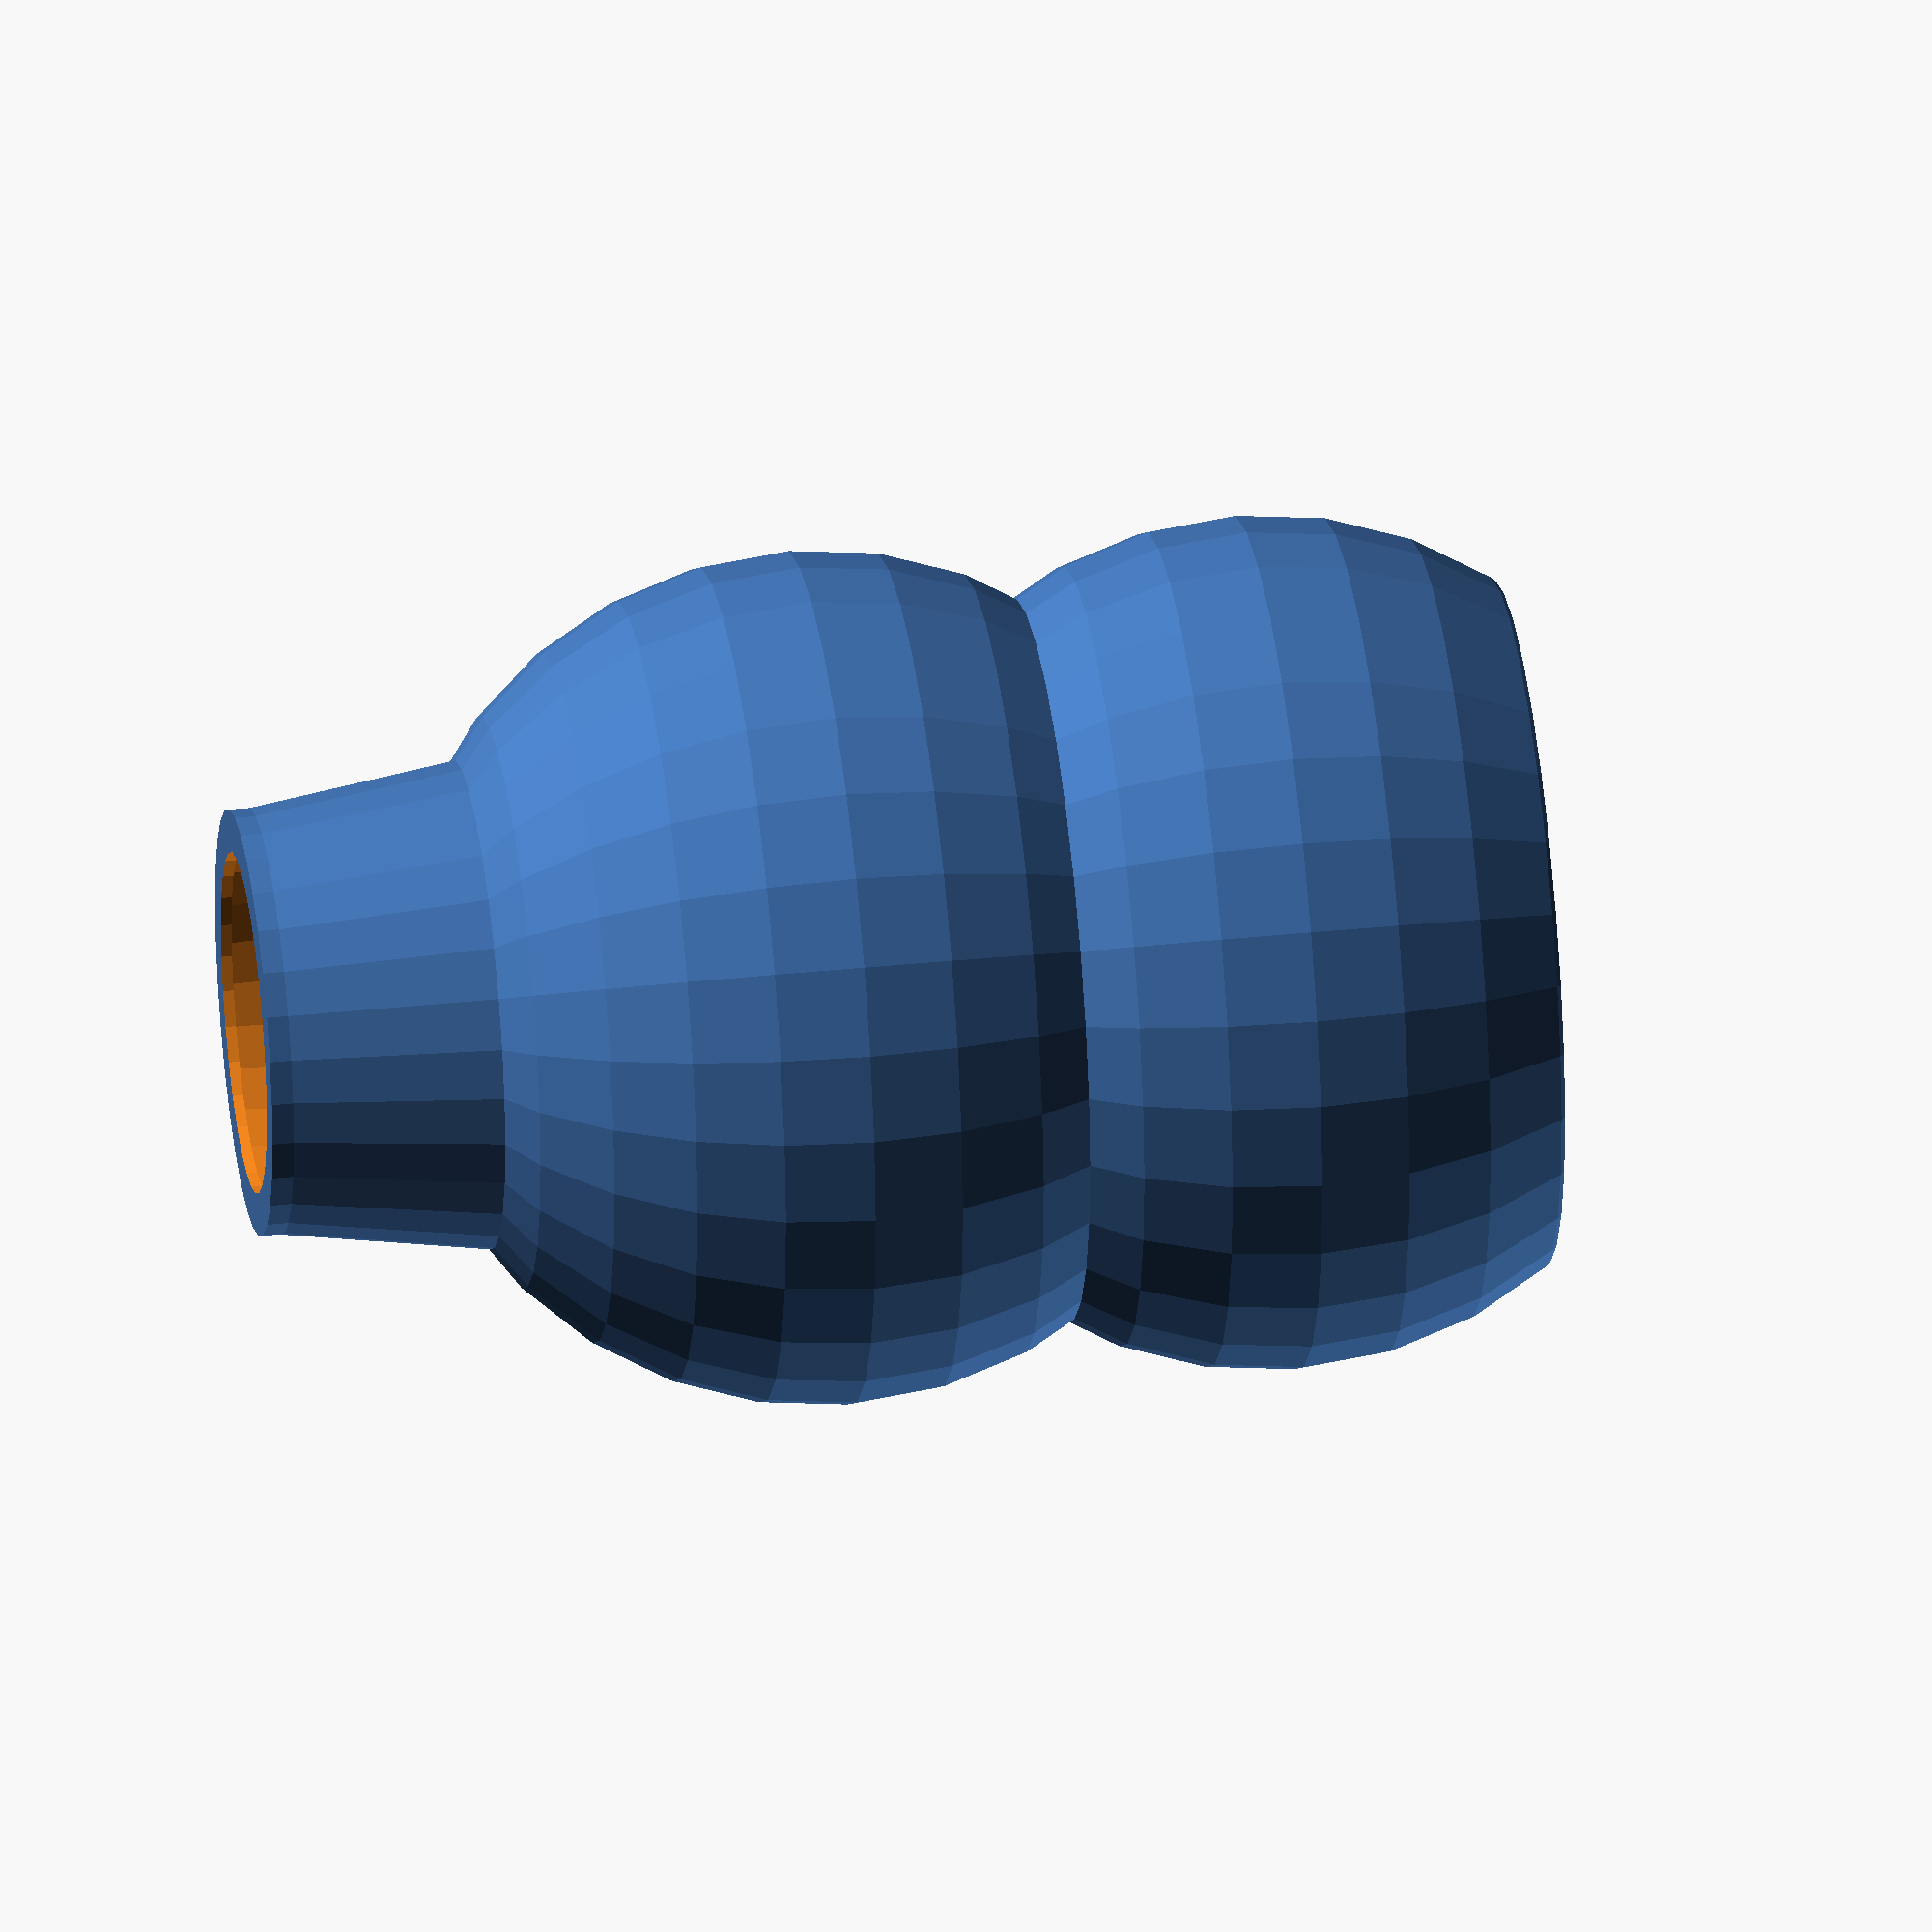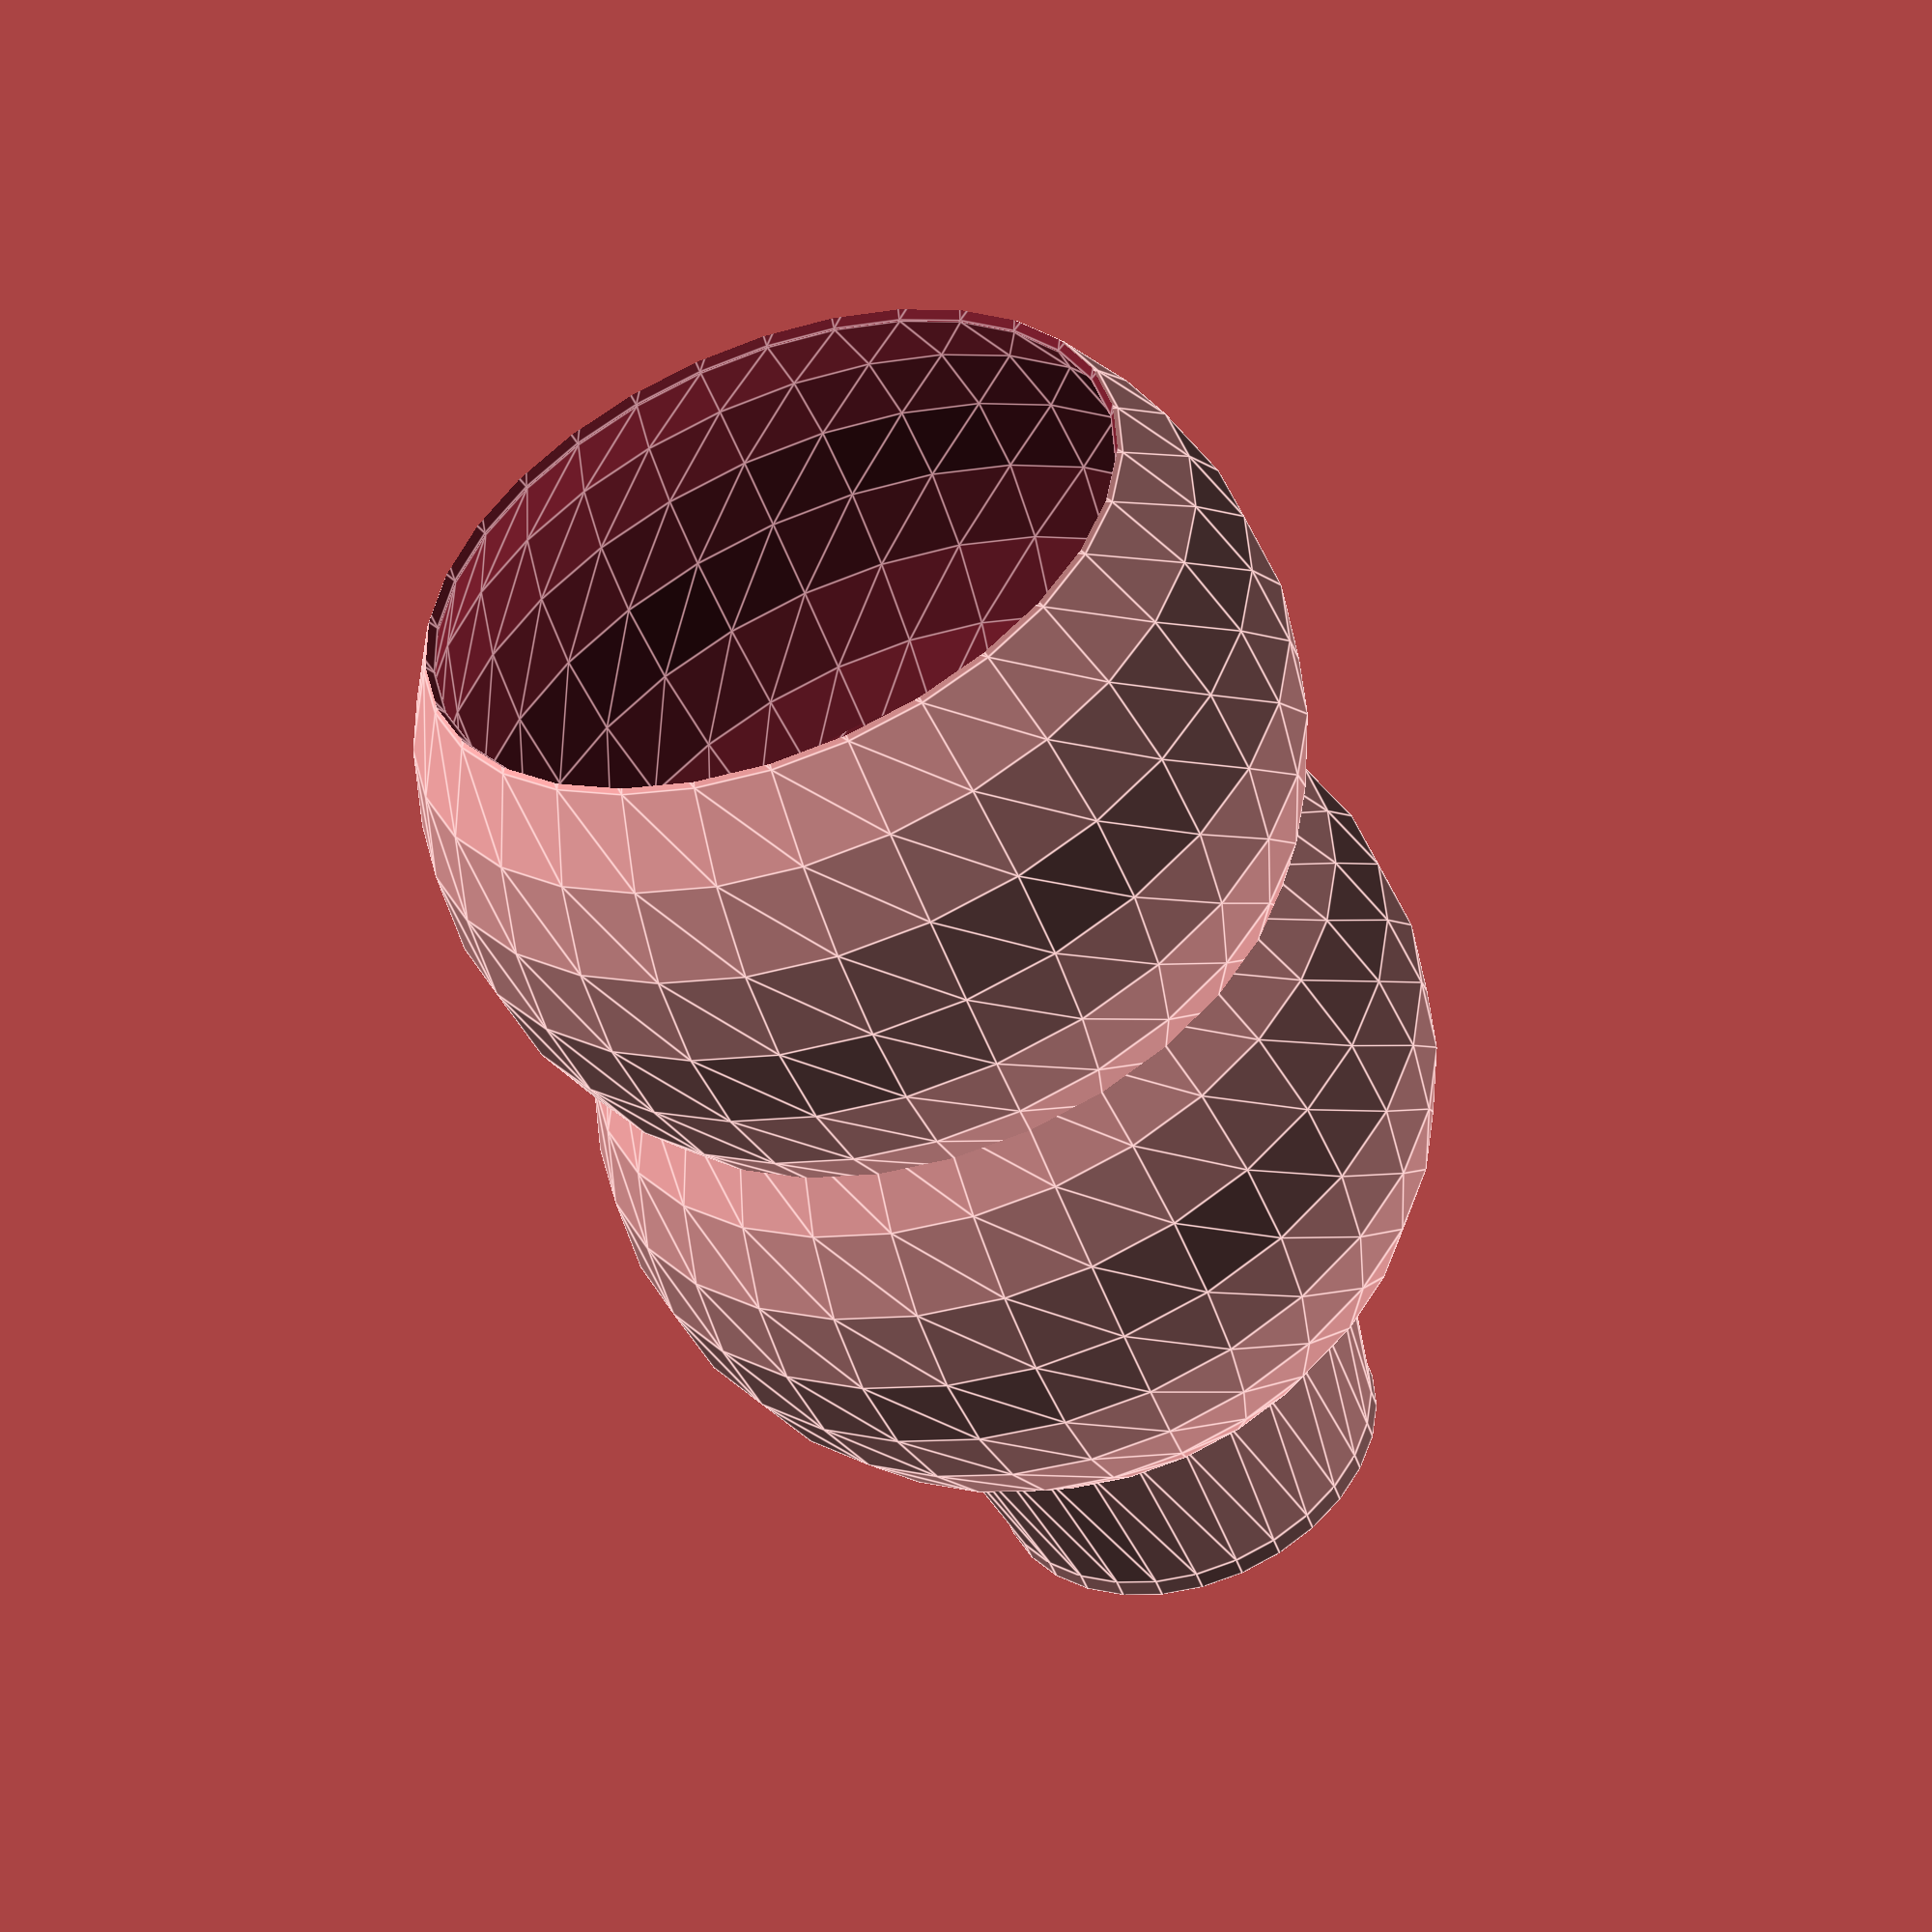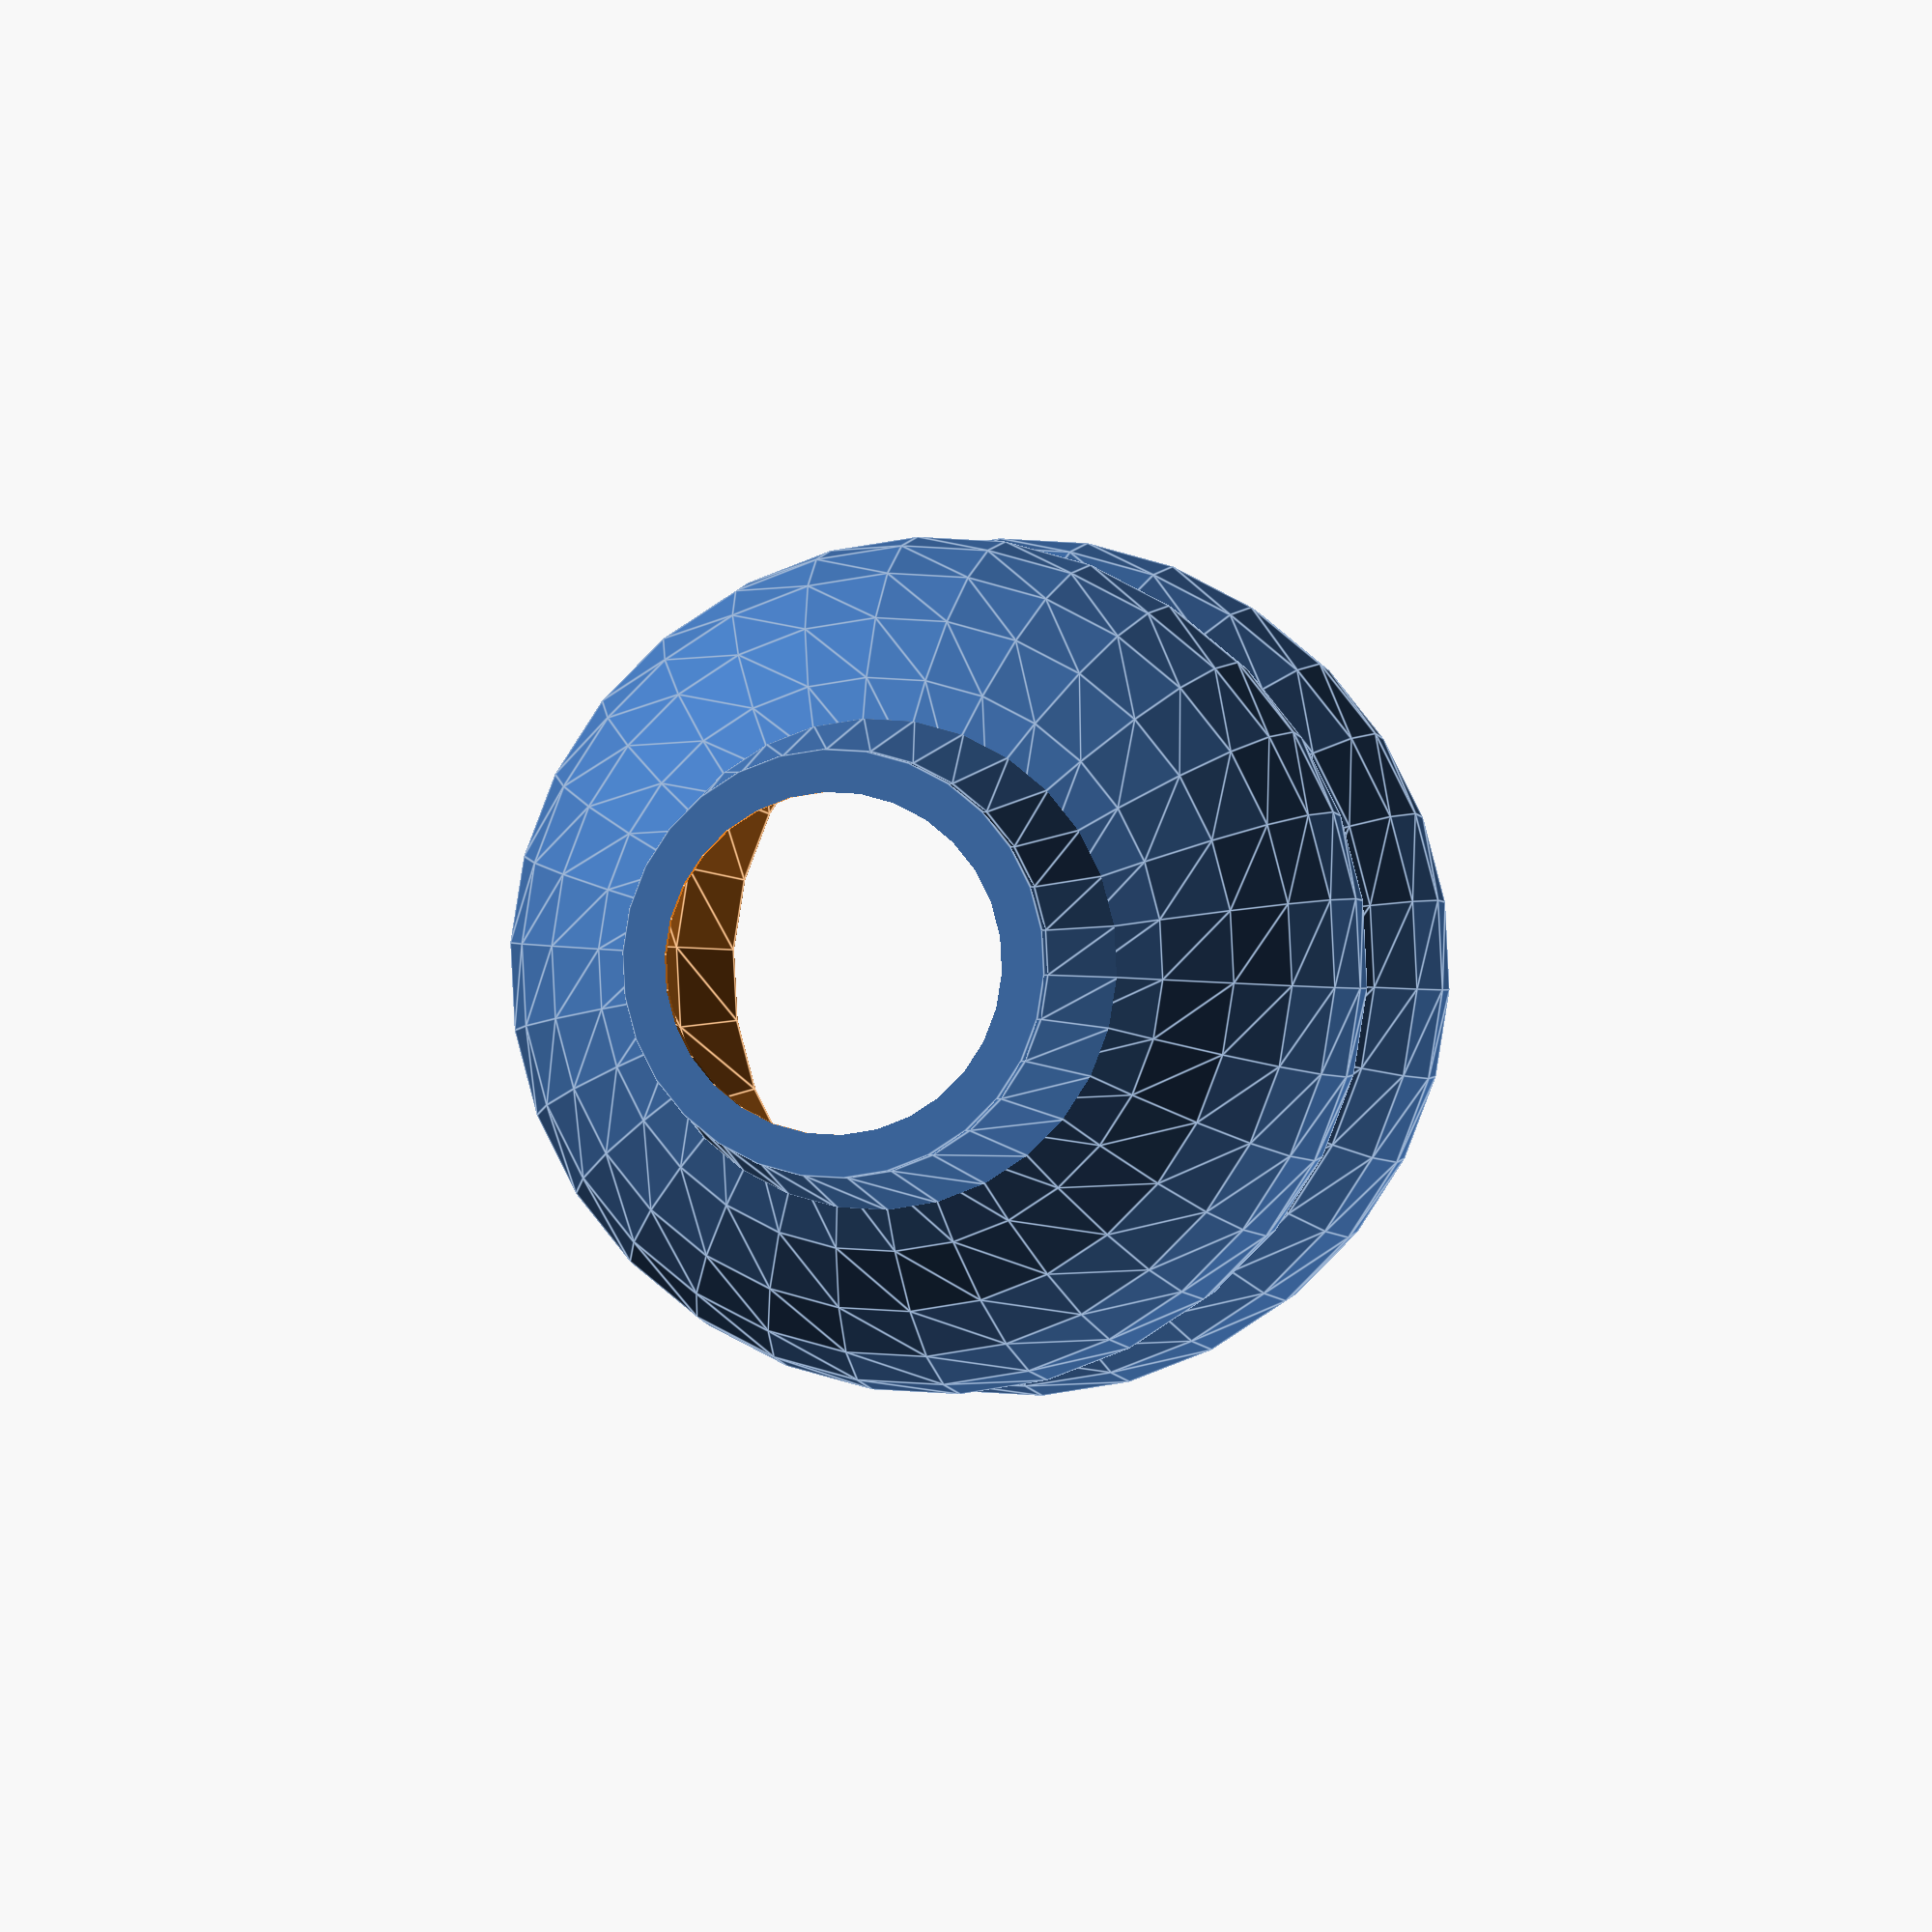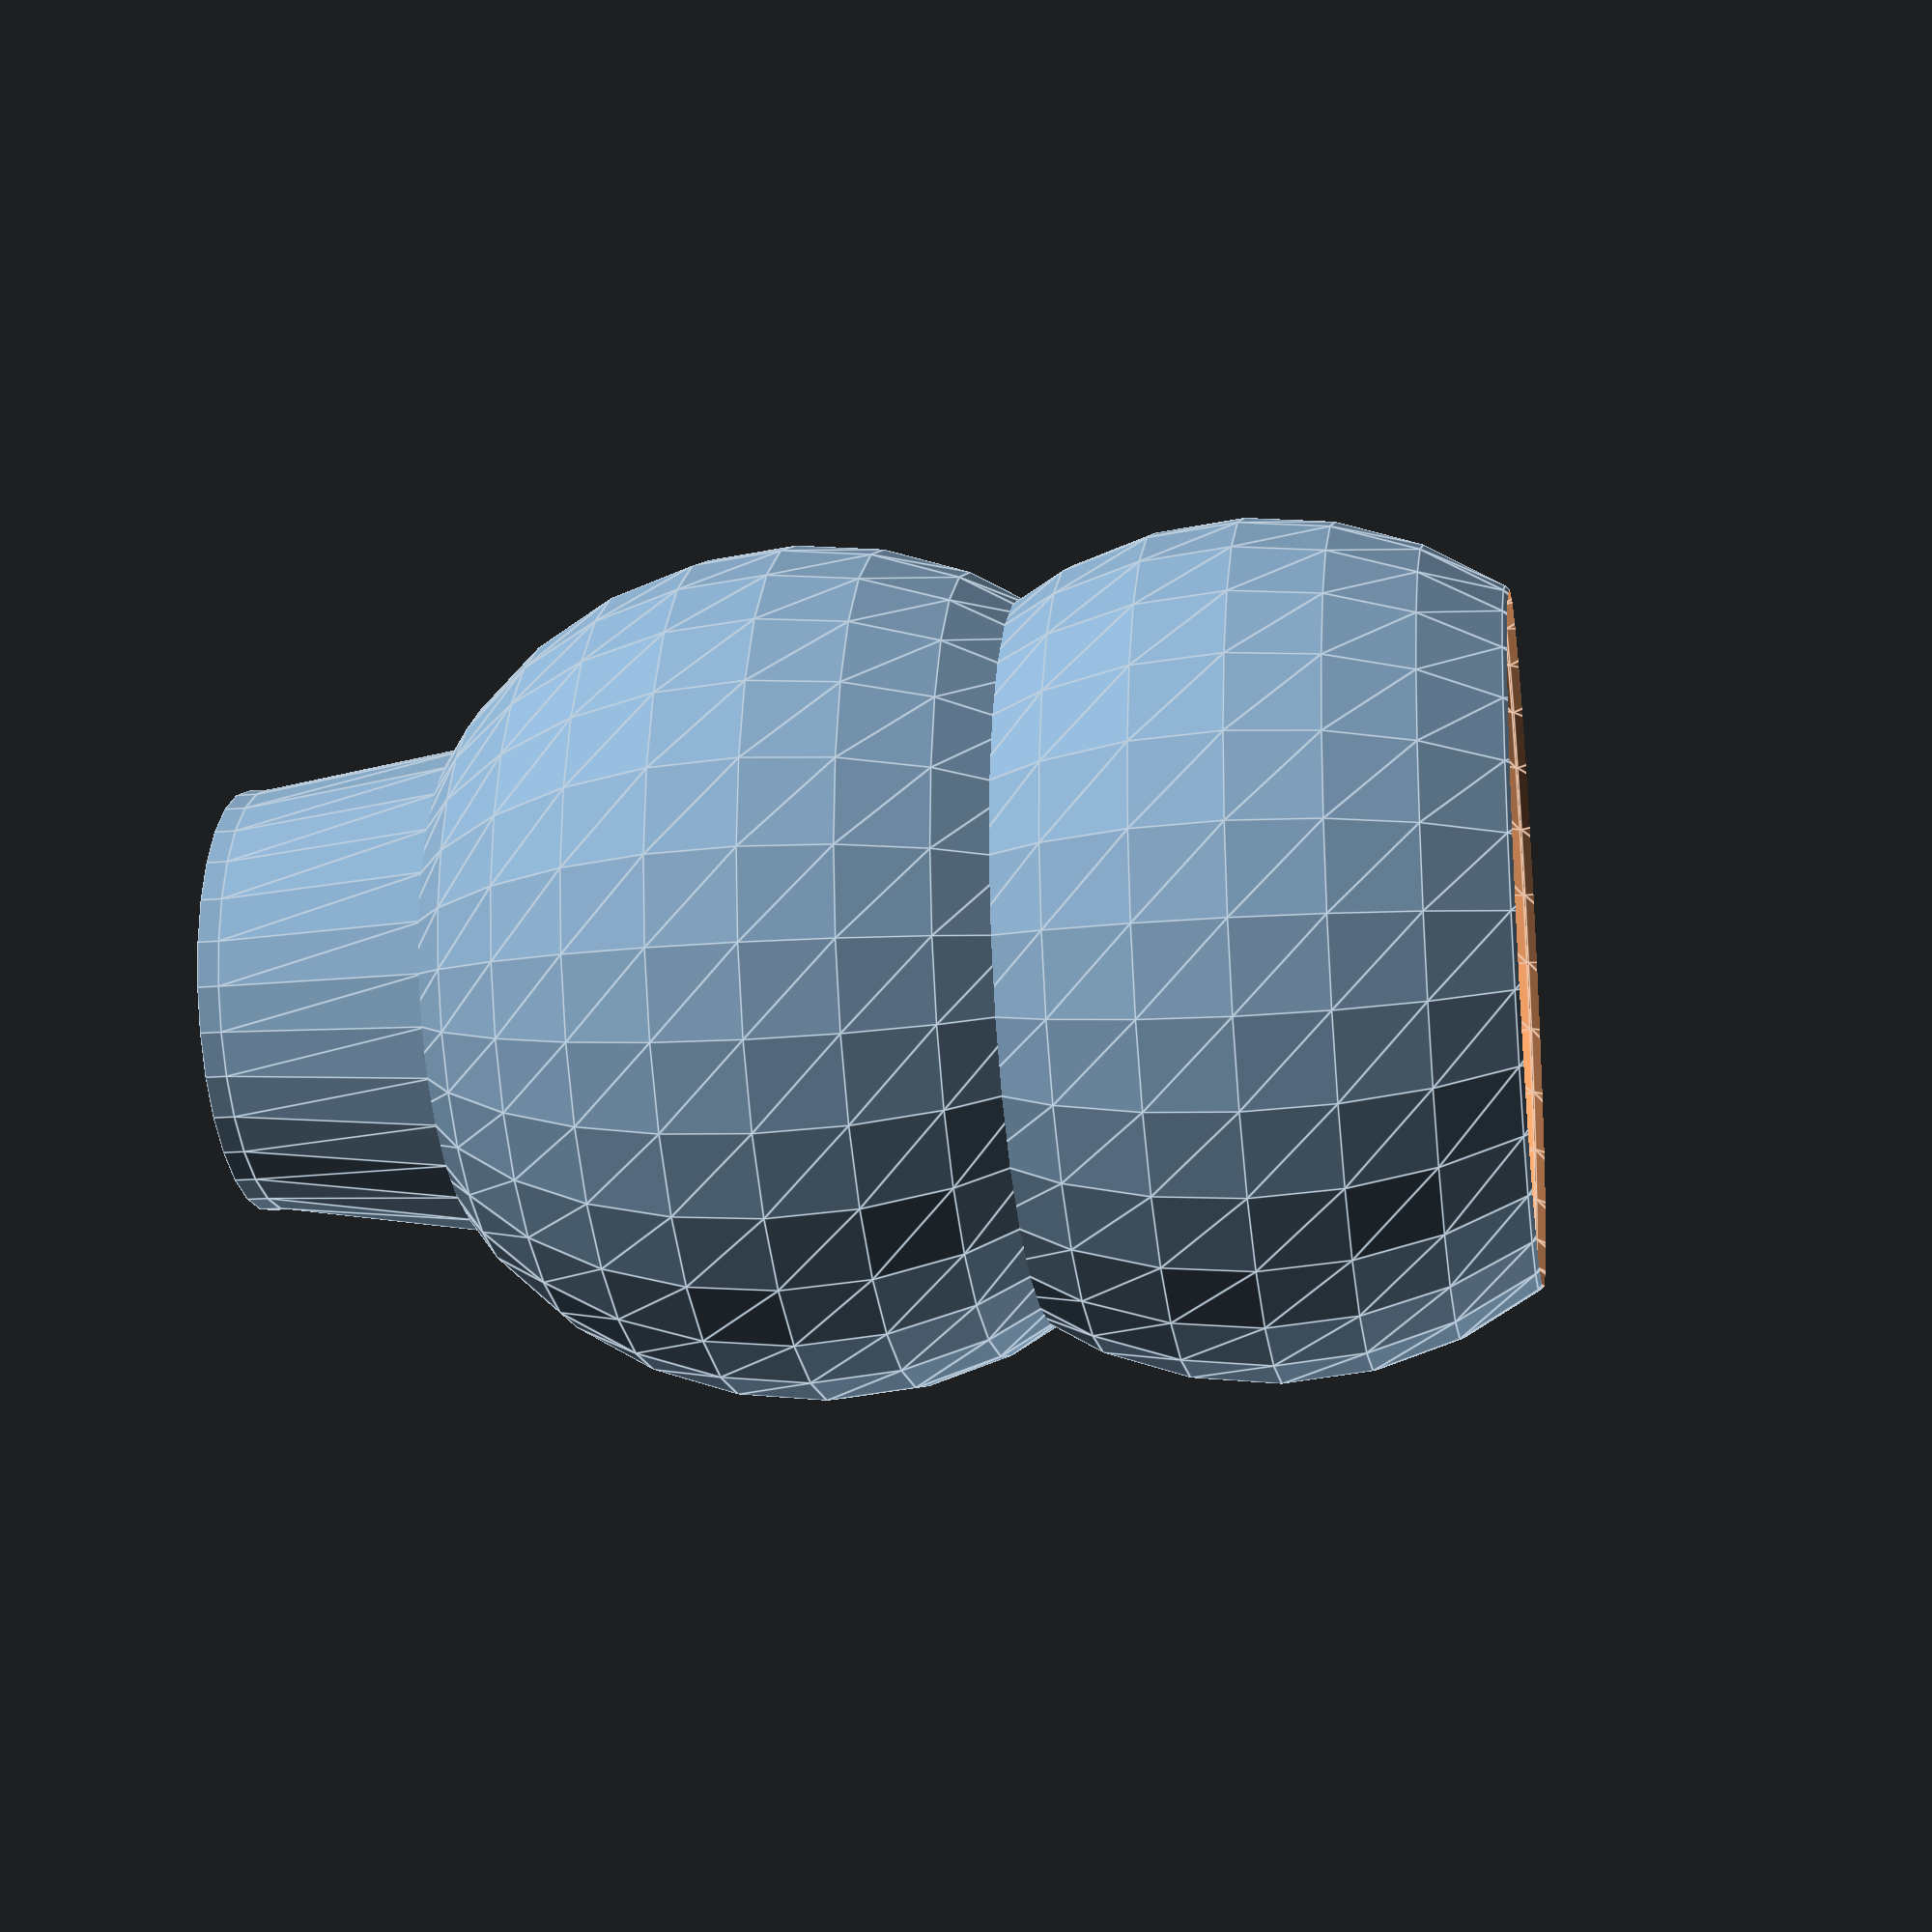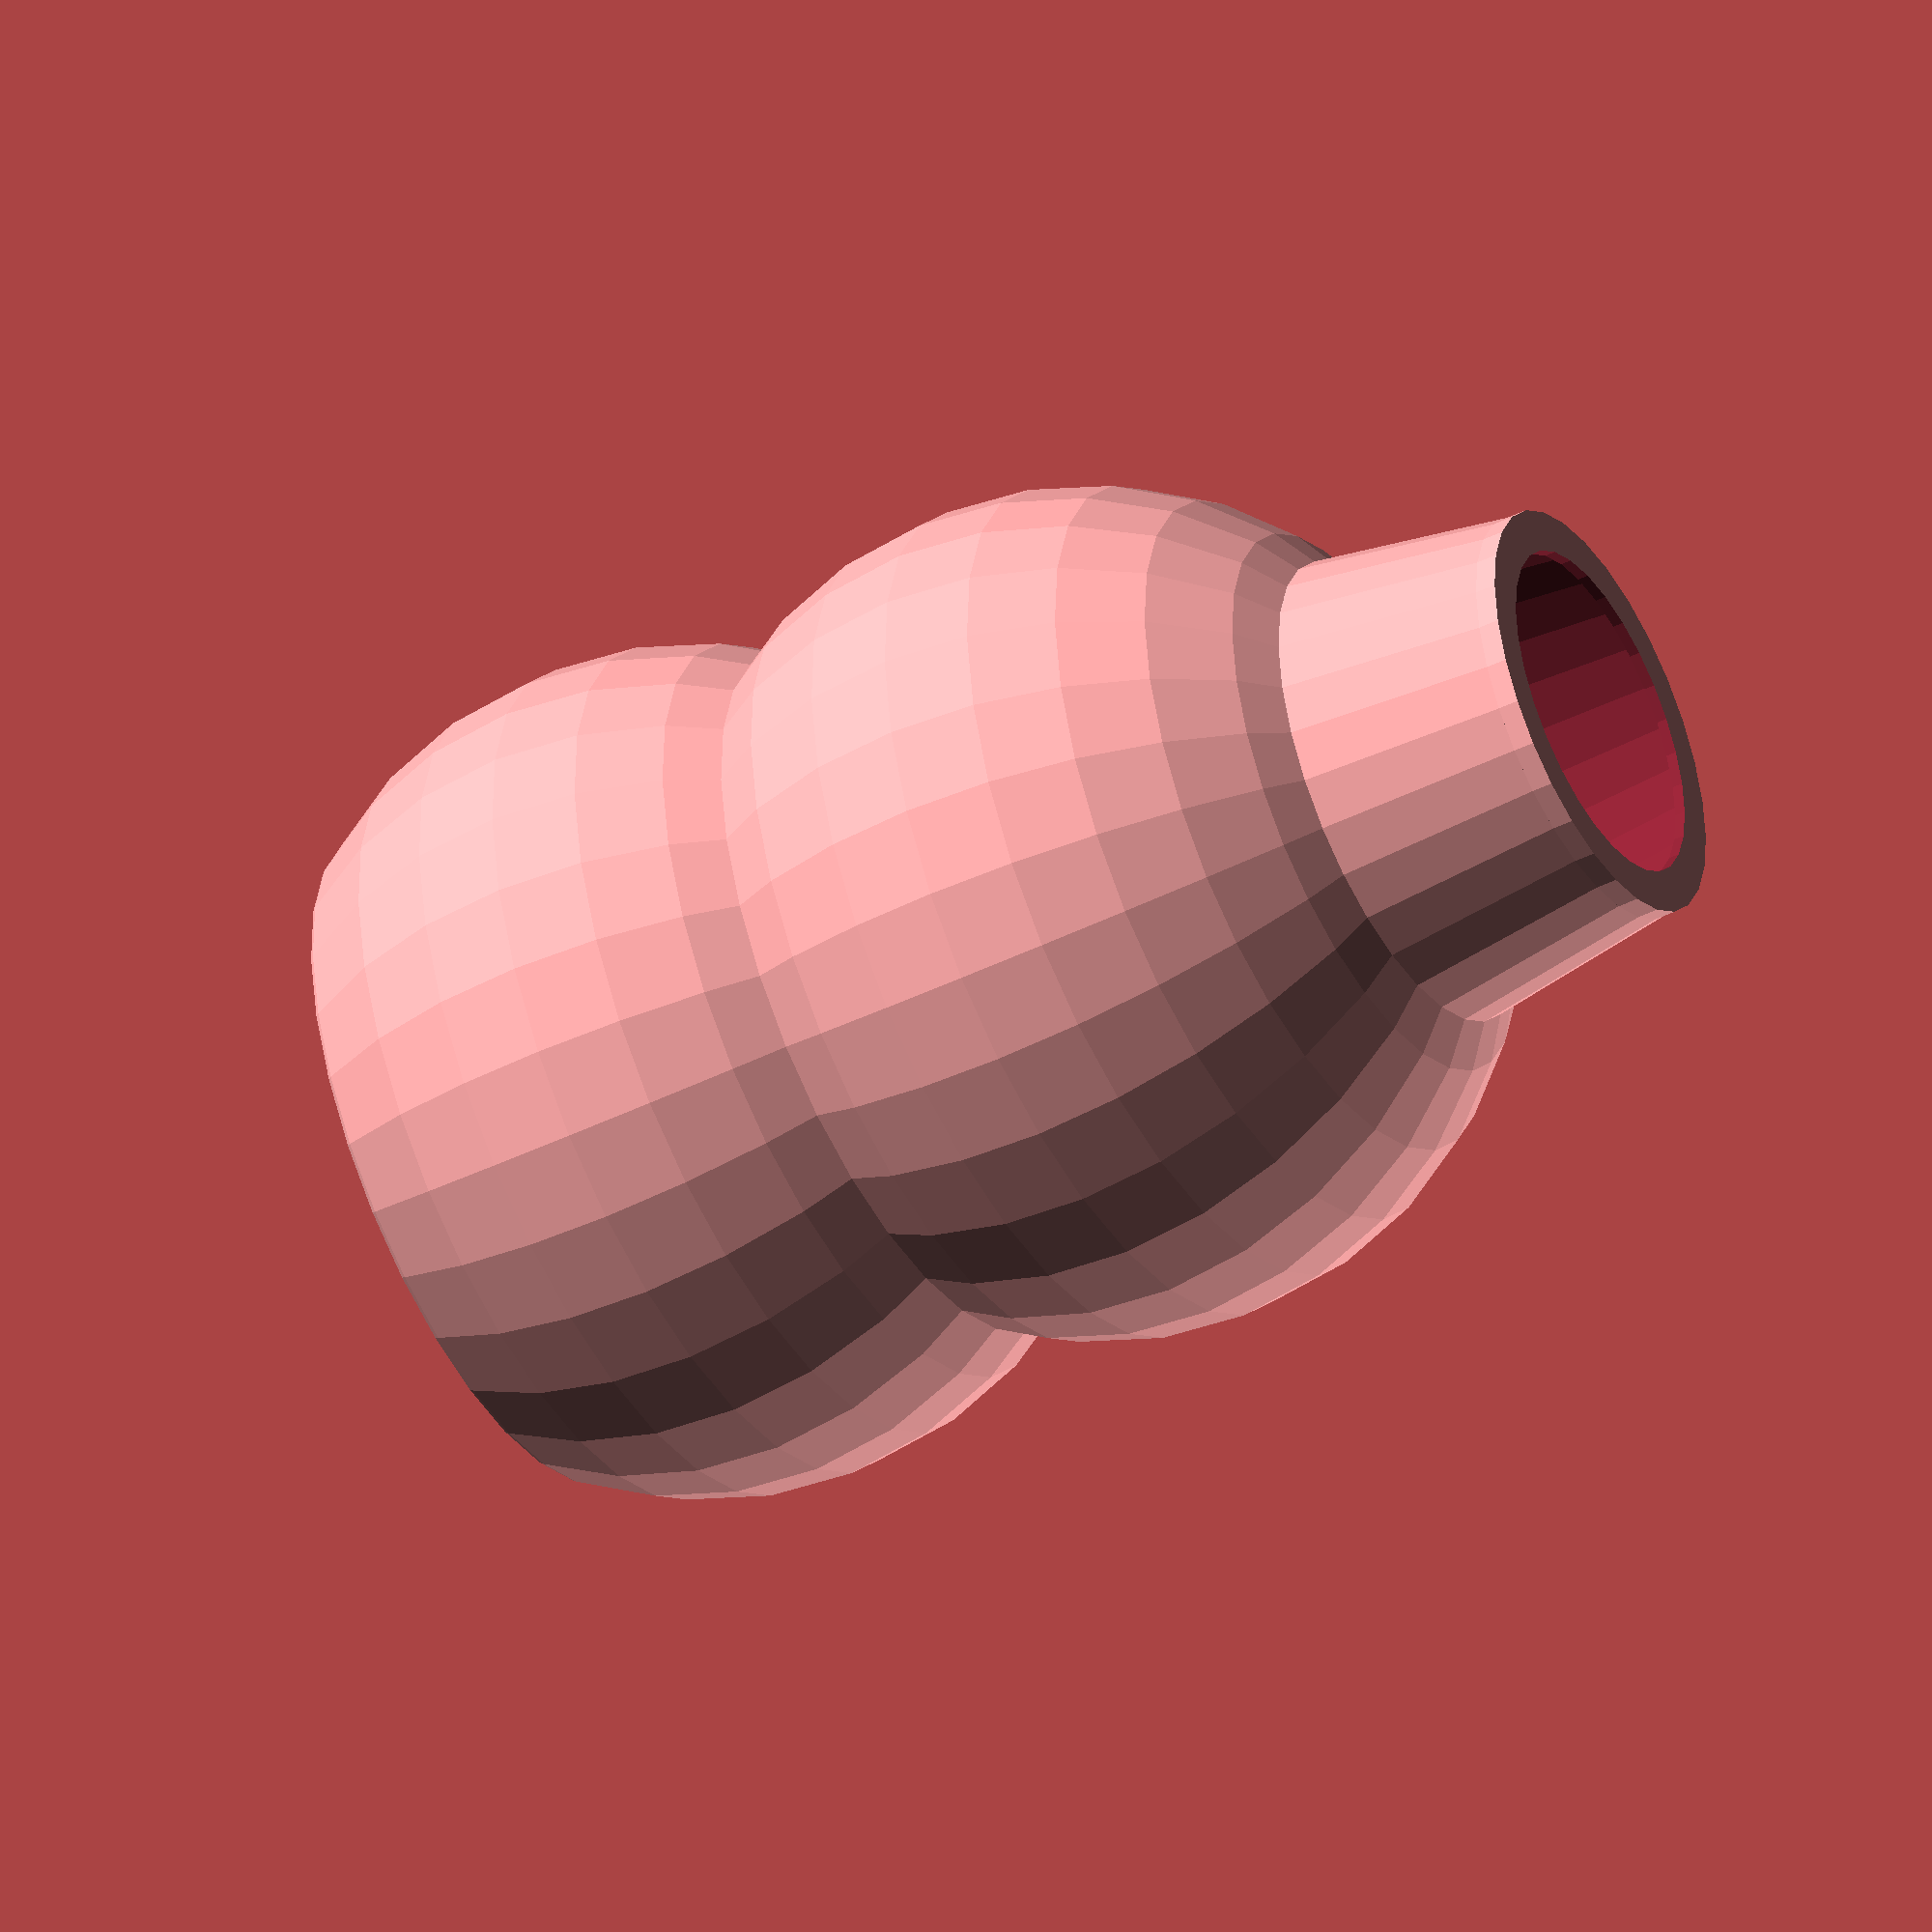
<openscad>
difference(){
    union(){
        translate([0, 0, 92]) cylinder(h=2,r1=20, r2=20);
        translate([0, 0, 72]) cylinder(h=20,r1=23, r2=20);
        translate([0, 0, 40]) sphere(r = 40);
        translate([0, 0, -2]) sphere(r = 40);
    }
 
    union(){
        translate([0, 0, 92]) cylinder(h=3,r1=16, r2=16);
        translate([0, 0, 72]) cylinder(h=21,r1=22, r2=19);
        
        translate([0, 0, 40]) sphere(r = 39);
        translate([0, 0, -2]) sphere(r = 39);        
        translate([0, 0, -48]) sphere(r = 39);
    }
}
</openscad>
<views>
elev=324.4 azim=83.3 roll=82.3 proj=o view=wireframe
elev=229.1 azim=284.4 roll=340.6 proj=p view=edges
elev=0.2 azim=255.1 roll=10.5 proj=o view=edges
elev=199.0 azim=218.9 roll=81.4 proj=p view=edges
elev=45.3 azim=45.5 roll=299.5 proj=o view=solid
</views>
